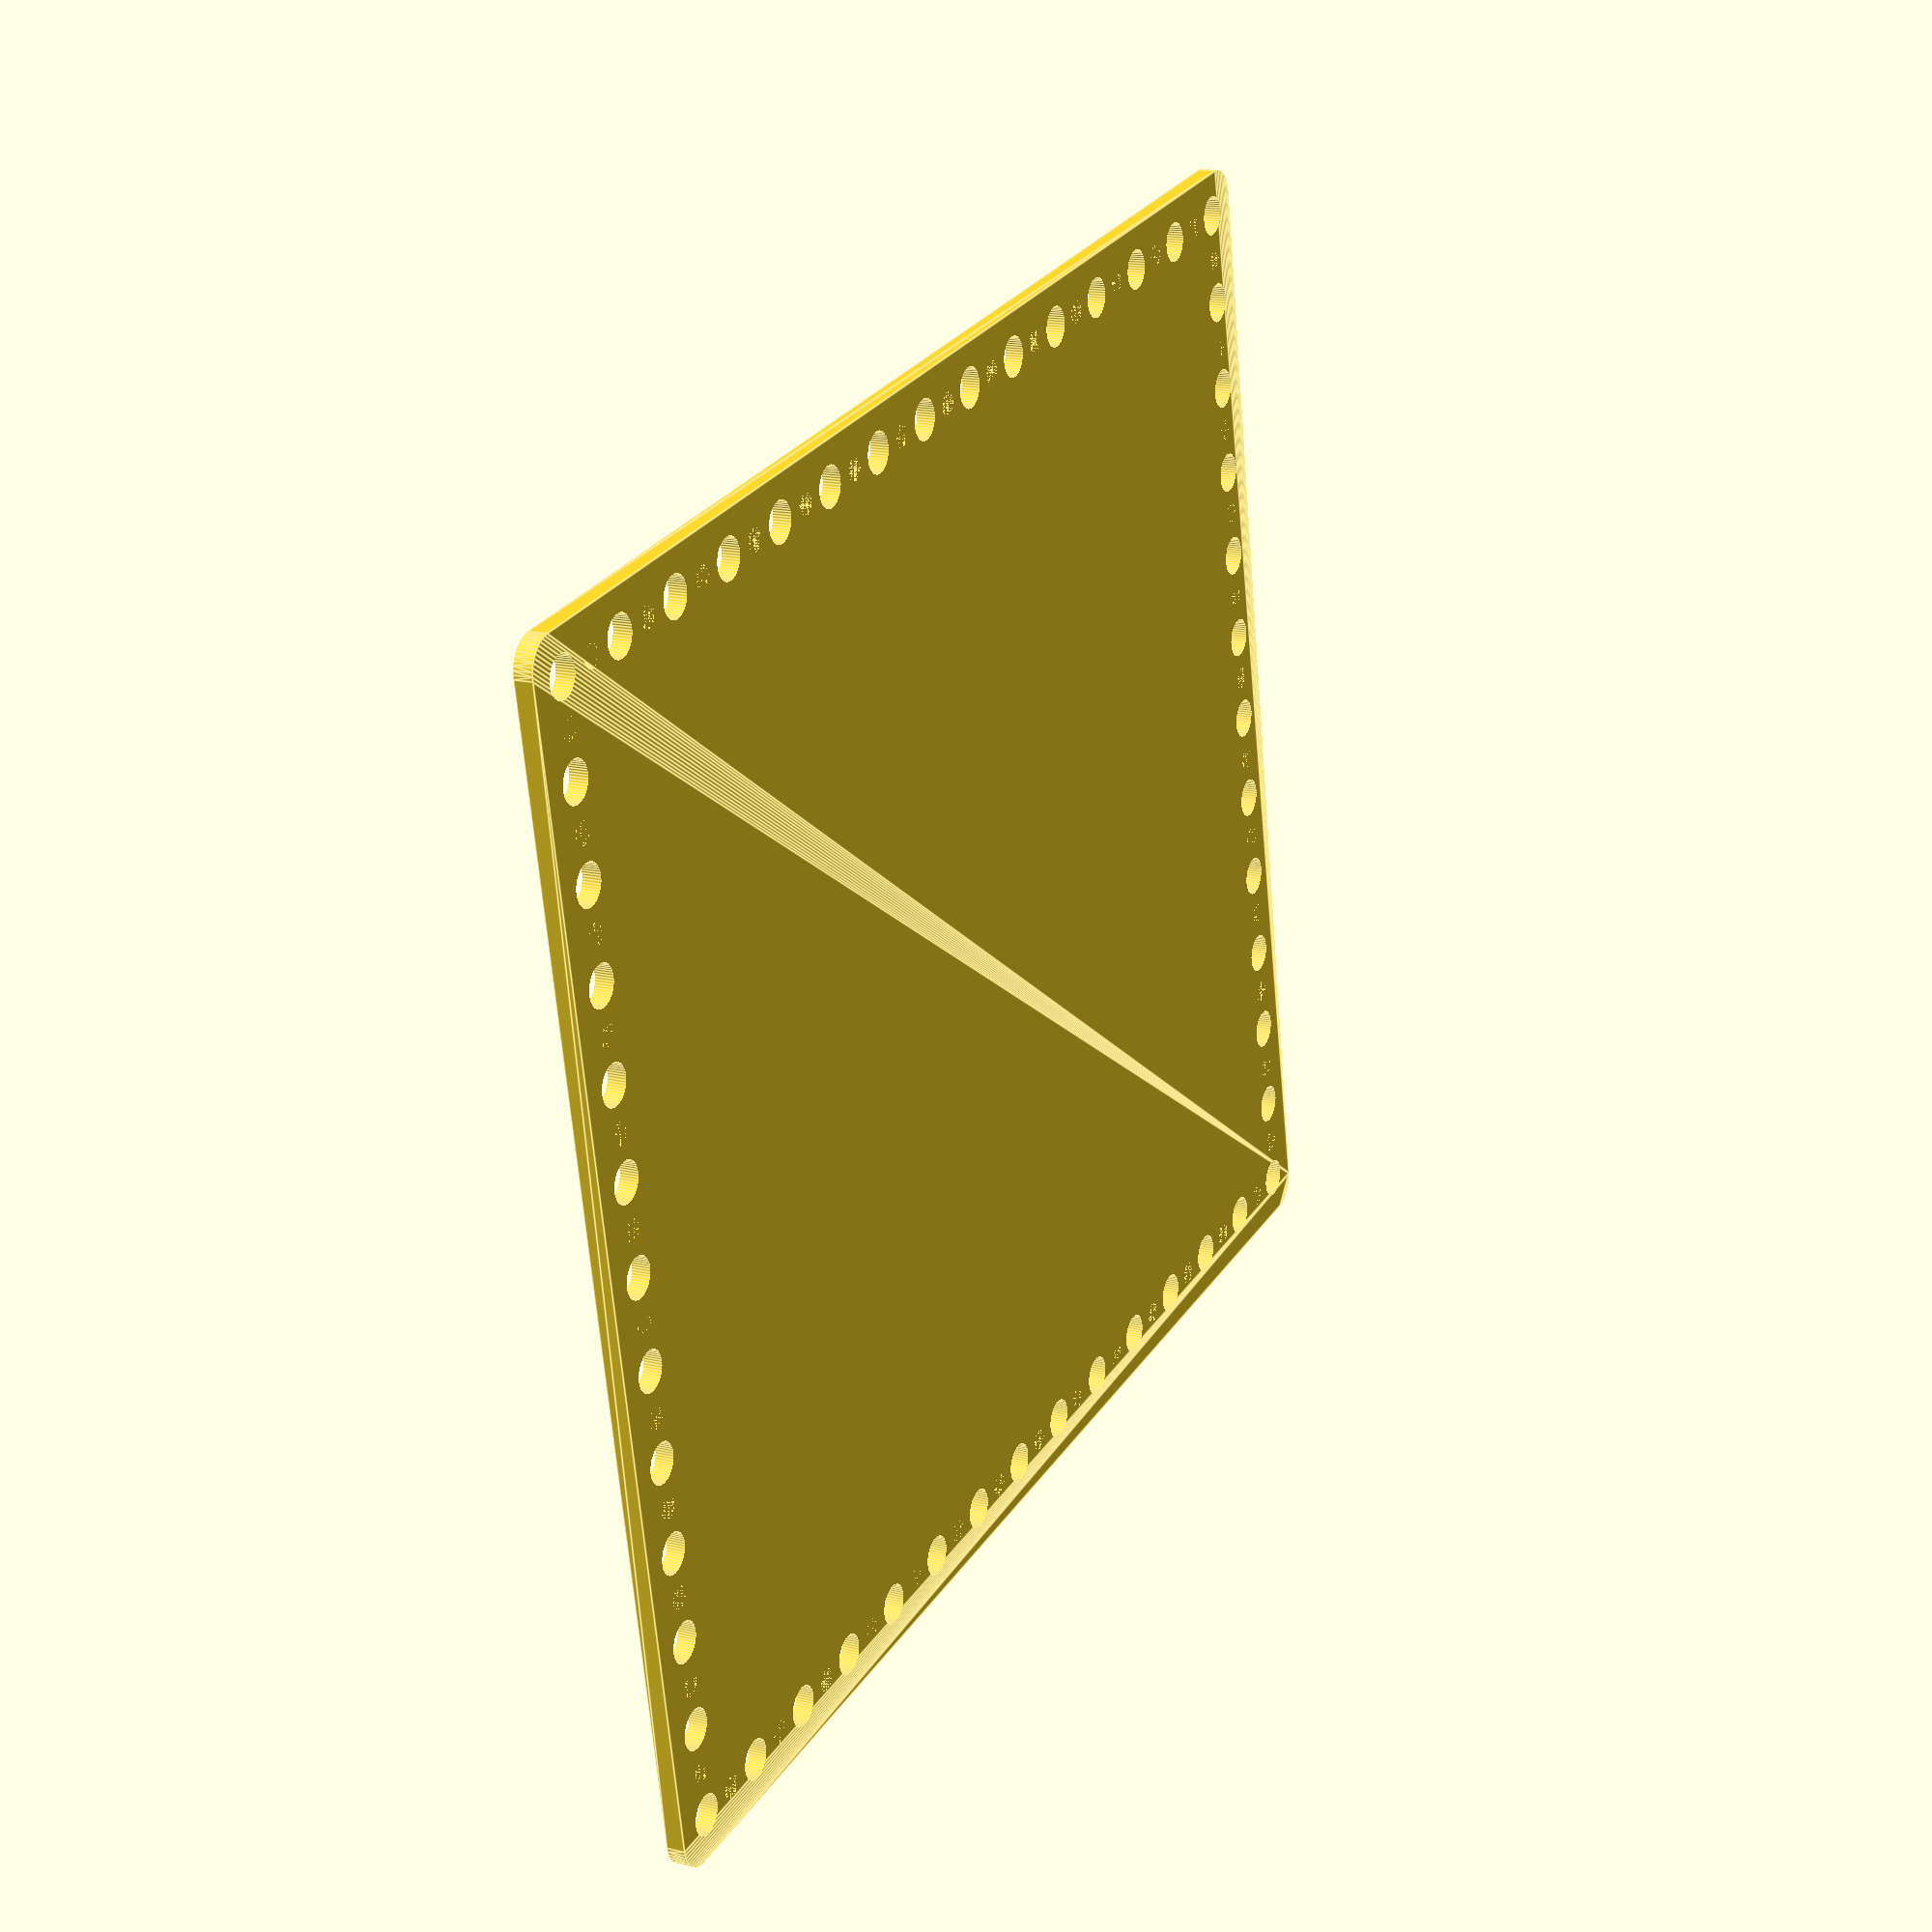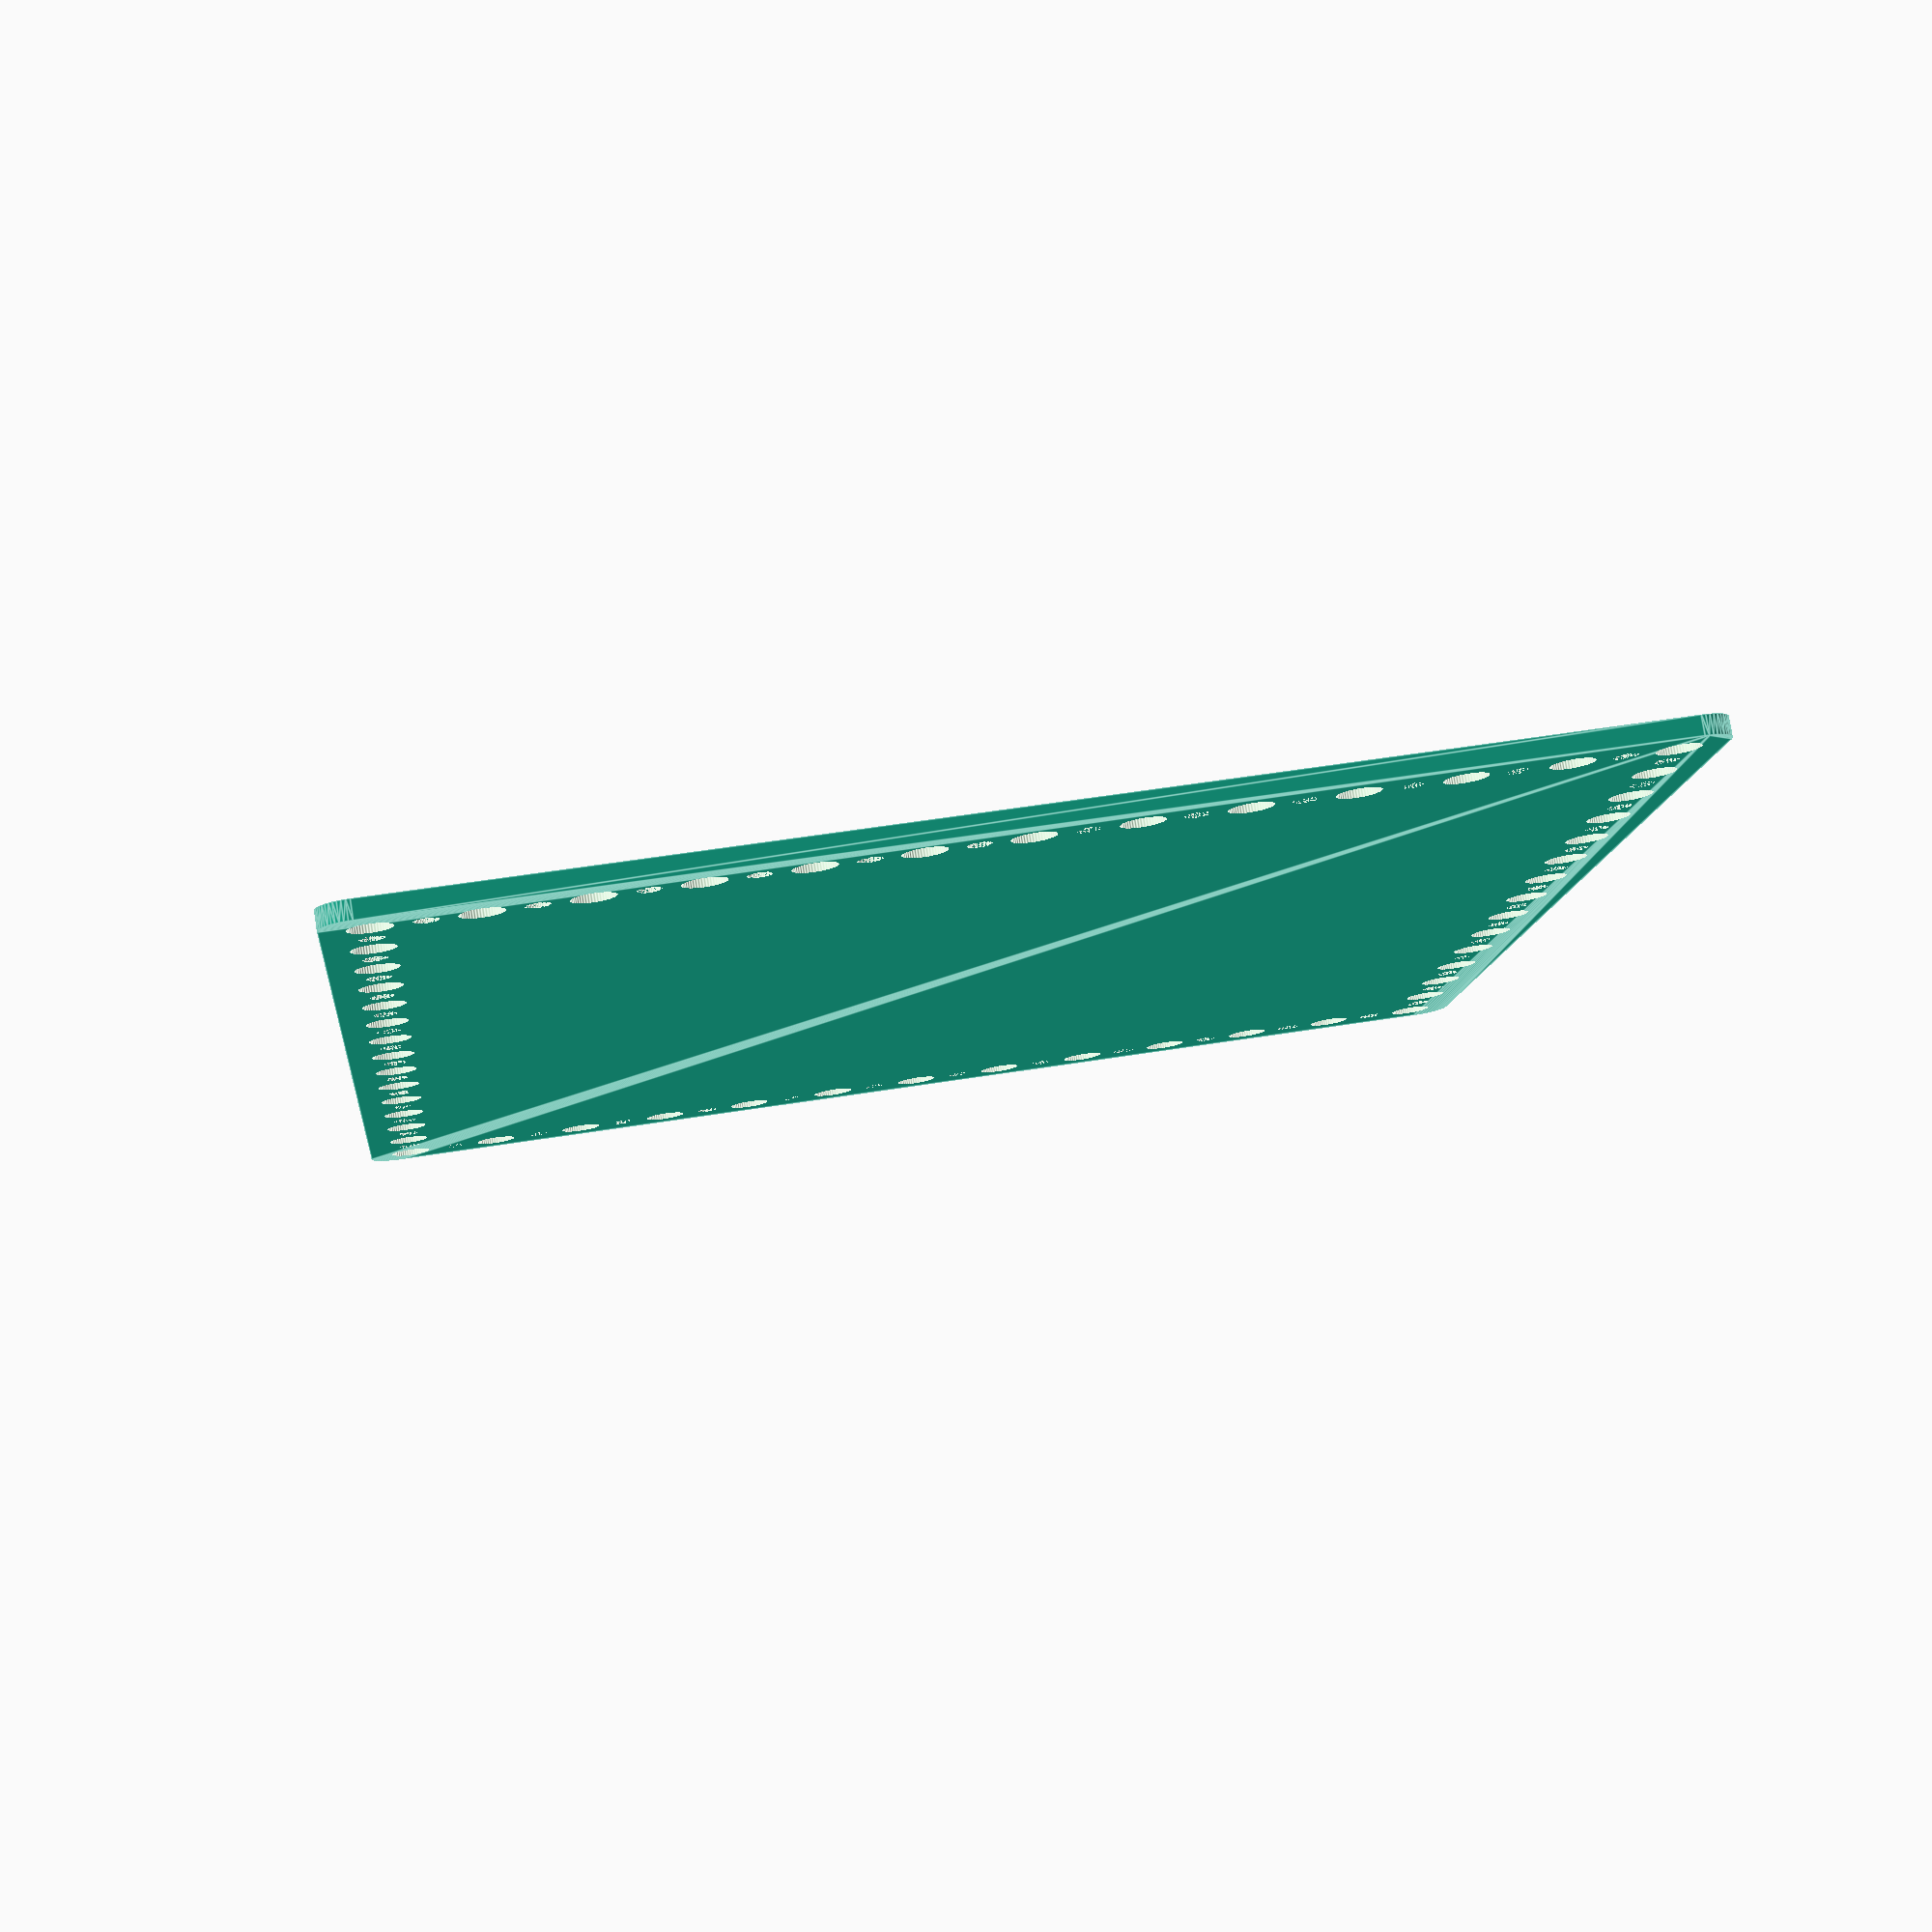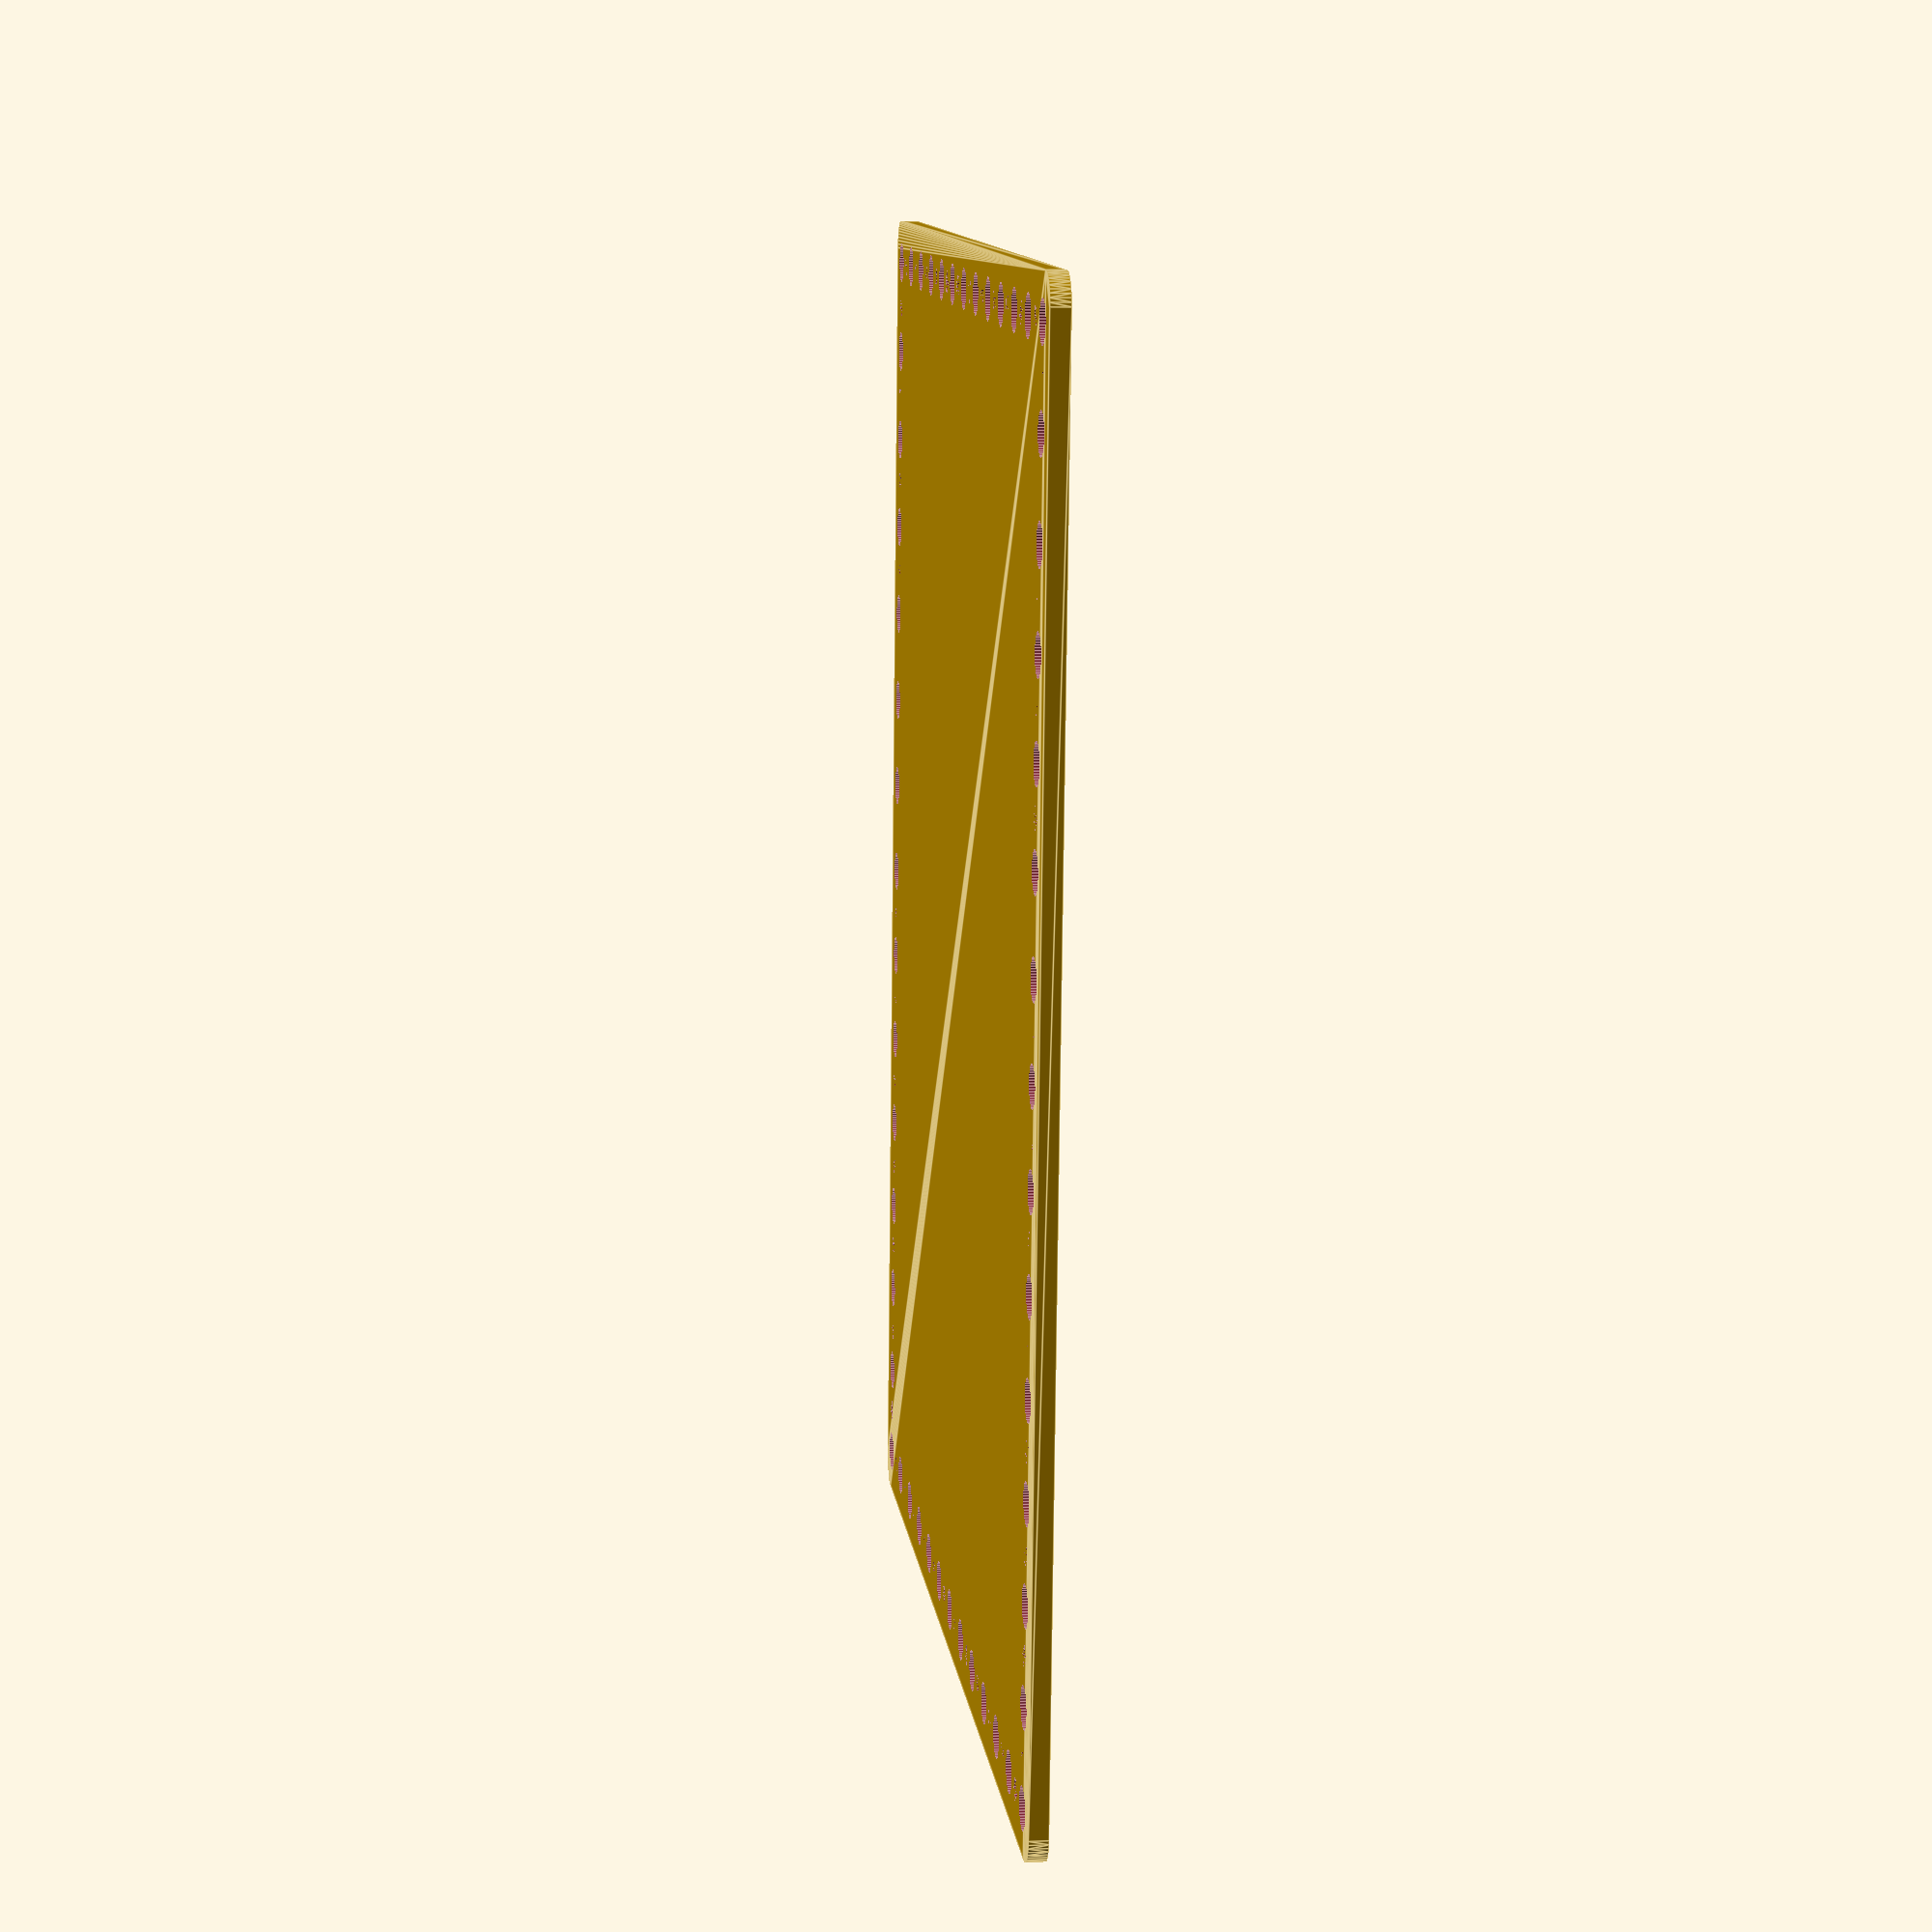
<openscad>
$fn = 50;


difference() {
	union() {
		hull() {
			translate(v = [-107.0000000000, 92.0000000000, 0]) {
				cylinder(h = 3, r = 5);
			}
			translate(v = [107.0000000000, 92.0000000000, 0]) {
				cylinder(h = 3, r = 5);
			}
			translate(v = [-107.0000000000, -92.0000000000, 0]) {
				cylinder(h = 3, r = 5);
			}
			translate(v = [107.0000000000, -92.0000000000, 0]) {
				cylinder(h = 3, r = 5);
			}
		}
	}
	union() {
		translate(v = [-105.0000000000, -90.0000000000, -100.0000000000]) {
			cylinder(h = 200, r = 3.2500000000);
		}
		translate(v = [-105.0000000000, -75.0000000000, -100.0000000000]) {
			cylinder(h = 200, r = 3.2500000000);
		}
		translate(v = [-105.0000000000, -60.0000000000, -100.0000000000]) {
			cylinder(h = 200, r = 3.2500000000);
		}
		translate(v = [-105.0000000000, -45.0000000000, -100.0000000000]) {
			cylinder(h = 200, r = 3.2500000000);
		}
		translate(v = [-105.0000000000, -30.0000000000, -100.0000000000]) {
			cylinder(h = 200, r = 3.2500000000);
		}
		translate(v = [-105.0000000000, -15.0000000000, -100.0000000000]) {
			cylinder(h = 200, r = 3.2500000000);
		}
		translate(v = [-105.0000000000, 0.0000000000, -100.0000000000]) {
			cylinder(h = 200, r = 3.2500000000);
		}
		translate(v = [-105.0000000000, 15.0000000000, -100.0000000000]) {
			cylinder(h = 200, r = 3.2500000000);
		}
		translate(v = [-105.0000000000, 30.0000000000, -100.0000000000]) {
			cylinder(h = 200, r = 3.2500000000);
		}
		translate(v = [-105.0000000000, 45.0000000000, -100.0000000000]) {
			cylinder(h = 200, r = 3.2500000000);
		}
		translate(v = [-105.0000000000, 60.0000000000, -100.0000000000]) {
			cylinder(h = 200, r = 3.2500000000);
		}
		translate(v = [-105.0000000000, 75.0000000000, -100.0000000000]) {
			cylinder(h = 200, r = 3.2500000000);
		}
		translate(v = [-105.0000000000, 90.0000000000, -100.0000000000]) {
			cylinder(h = 200, r = 3.2500000000);
		}
		translate(v = [-90.0000000000, -90.0000000000, -100.0000000000]) {
			cylinder(h = 200, r = 3.2500000000);
		}
		translate(v = [-90.0000000000, 90.0000000000, -100.0000000000]) {
			cylinder(h = 200, r = 3.2500000000);
		}
		translate(v = [-75.0000000000, -90.0000000000, -100.0000000000]) {
			cylinder(h = 200, r = 3.2500000000);
		}
		translate(v = [-75.0000000000, 90.0000000000, -100.0000000000]) {
			cylinder(h = 200, r = 3.2500000000);
		}
		translate(v = [-60.0000000000, -90.0000000000, -100.0000000000]) {
			cylinder(h = 200, r = 3.2500000000);
		}
		translate(v = [-60.0000000000, 90.0000000000, -100.0000000000]) {
			cylinder(h = 200, r = 3.2500000000);
		}
		translate(v = [-45.0000000000, -90.0000000000, -100.0000000000]) {
			cylinder(h = 200, r = 3.2500000000);
		}
		translate(v = [-45.0000000000, 90.0000000000, -100.0000000000]) {
			cylinder(h = 200, r = 3.2500000000);
		}
		translate(v = [-30.0000000000, -90.0000000000, -100.0000000000]) {
			cylinder(h = 200, r = 3.2500000000);
		}
		translate(v = [-30.0000000000, 90.0000000000, -100.0000000000]) {
			cylinder(h = 200, r = 3.2500000000);
		}
		translate(v = [-15.0000000000, -90.0000000000, -100.0000000000]) {
			cylinder(h = 200, r = 3.2500000000);
		}
		translate(v = [-15.0000000000, 90.0000000000, -100.0000000000]) {
			cylinder(h = 200, r = 3.2500000000);
		}
		translate(v = [0.0000000000, -90.0000000000, -100.0000000000]) {
			cylinder(h = 200, r = 3.2500000000);
		}
		translate(v = [0.0000000000, 90.0000000000, -100.0000000000]) {
			cylinder(h = 200, r = 3.2500000000);
		}
		translate(v = [15.0000000000, -90.0000000000, -100.0000000000]) {
			cylinder(h = 200, r = 3.2500000000);
		}
		translate(v = [15.0000000000, 90.0000000000, -100.0000000000]) {
			cylinder(h = 200, r = 3.2500000000);
		}
		translate(v = [30.0000000000, -90.0000000000, -100.0000000000]) {
			cylinder(h = 200, r = 3.2500000000);
		}
		translate(v = [30.0000000000, 90.0000000000, -100.0000000000]) {
			cylinder(h = 200, r = 3.2500000000);
		}
		translate(v = [45.0000000000, -90.0000000000, -100.0000000000]) {
			cylinder(h = 200, r = 3.2500000000);
		}
		translate(v = [45.0000000000, 90.0000000000, -100.0000000000]) {
			cylinder(h = 200, r = 3.2500000000);
		}
		translate(v = [60.0000000000, -90.0000000000, -100.0000000000]) {
			cylinder(h = 200, r = 3.2500000000);
		}
		translate(v = [60.0000000000, 90.0000000000, -100.0000000000]) {
			cylinder(h = 200, r = 3.2500000000);
		}
		translate(v = [75.0000000000, -90.0000000000, -100.0000000000]) {
			cylinder(h = 200, r = 3.2500000000);
		}
		translate(v = [75.0000000000, 90.0000000000, -100.0000000000]) {
			cylinder(h = 200, r = 3.2500000000);
		}
		translate(v = [90.0000000000, -90.0000000000, -100.0000000000]) {
			cylinder(h = 200, r = 3.2500000000);
		}
		translate(v = [90.0000000000, 90.0000000000, -100.0000000000]) {
			cylinder(h = 200, r = 3.2500000000);
		}
		translate(v = [105.0000000000, -90.0000000000, -100.0000000000]) {
			cylinder(h = 200, r = 3.2500000000);
		}
		translate(v = [105.0000000000, -75.0000000000, -100.0000000000]) {
			cylinder(h = 200, r = 3.2500000000);
		}
		translate(v = [105.0000000000, -60.0000000000, -100.0000000000]) {
			cylinder(h = 200, r = 3.2500000000);
		}
		translate(v = [105.0000000000, -45.0000000000, -100.0000000000]) {
			cylinder(h = 200, r = 3.2500000000);
		}
		translate(v = [105.0000000000, -30.0000000000, -100.0000000000]) {
			cylinder(h = 200, r = 3.2500000000);
		}
		translate(v = [105.0000000000, -15.0000000000, -100.0000000000]) {
			cylinder(h = 200, r = 3.2500000000);
		}
		translate(v = [105.0000000000, 0.0000000000, -100.0000000000]) {
			cylinder(h = 200, r = 3.2500000000);
		}
		translate(v = [105.0000000000, 15.0000000000, -100.0000000000]) {
			cylinder(h = 200, r = 3.2500000000);
		}
		translate(v = [105.0000000000, 30.0000000000, -100.0000000000]) {
			cylinder(h = 200, r = 3.2500000000);
		}
		translate(v = [105.0000000000, 45.0000000000, -100.0000000000]) {
			cylinder(h = 200, r = 3.2500000000);
		}
		translate(v = [105.0000000000, 60.0000000000, -100.0000000000]) {
			cylinder(h = 200, r = 3.2500000000);
		}
		translate(v = [105.0000000000, 75.0000000000, -100.0000000000]) {
			cylinder(h = 200, r = 3.2500000000);
		}
		translate(v = [105.0000000000, 90.0000000000, -100.0000000000]) {
			cylinder(h = 200, r = 3.2500000000);
		}
		translate(v = [-105.0000000000, -90.0000000000, 0]) {
			cylinder(h = 3, r = 1.8000000000);
		}
		translate(v = [-105.0000000000, -82.5000000000, 0]) {
			cylinder(h = 3, r = 1.8000000000);
		}
		translate(v = [-105.0000000000, -75.0000000000, 0]) {
			cylinder(h = 3, r = 1.8000000000);
		}
		translate(v = [-105.0000000000, -67.5000000000, 0]) {
			cylinder(h = 3, r = 1.8000000000);
		}
		translate(v = [-105.0000000000, -60.0000000000, 0]) {
			cylinder(h = 3, r = 1.8000000000);
		}
		translate(v = [-105.0000000000, -52.5000000000, 0]) {
			cylinder(h = 3, r = 1.8000000000);
		}
		translate(v = [-105.0000000000, -45.0000000000, 0]) {
			cylinder(h = 3, r = 1.8000000000);
		}
		translate(v = [-105.0000000000, -37.5000000000, 0]) {
			cylinder(h = 3, r = 1.8000000000);
		}
		translate(v = [-105.0000000000, -30.0000000000, 0]) {
			cylinder(h = 3, r = 1.8000000000);
		}
		translate(v = [-105.0000000000, -22.5000000000, 0]) {
			cylinder(h = 3, r = 1.8000000000);
		}
		translate(v = [-105.0000000000, -15.0000000000, 0]) {
			cylinder(h = 3, r = 1.8000000000);
		}
		translate(v = [-105.0000000000, -7.5000000000, 0]) {
			cylinder(h = 3, r = 1.8000000000);
		}
		translate(v = [-105.0000000000, 0.0000000000, 0]) {
			cylinder(h = 3, r = 1.8000000000);
		}
		translate(v = [-105.0000000000, 7.5000000000, 0]) {
			cylinder(h = 3, r = 1.8000000000);
		}
		translate(v = [-105.0000000000, 15.0000000000, 0]) {
			cylinder(h = 3, r = 1.8000000000);
		}
		translate(v = [-105.0000000000, 22.5000000000, 0]) {
			cylinder(h = 3, r = 1.8000000000);
		}
		translate(v = [-105.0000000000, 30.0000000000, 0]) {
			cylinder(h = 3, r = 1.8000000000);
		}
		translate(v = [-105.0000000000, 37.5000000000, 0]) {
			cylinder(h = 3, r = 1.8000000000);
		}
		translate(v = [-105.0000000000, 45.0000000000, 0]) {
			cylinder(h = 3, r = 1.8000000000);
		}
		translate(v = [-105.0000000000, 52.5000000000, 0]) {
			cylinder(h = 3, r = 1.8000000000);
		}
		translate(v = [-105.0000000000, 60.0000000000, 0]) {
			cylinder(h = 3, r = 1.8000000000);
		}
		translate(v = [-105.0000000000, 67.5000000000, 0]) {
			cylinder(h = 3, r = 1.8000000000);
		}
		translate(v = [-105.0000000000, 75.0000000000, 0]) {
			cylinder(h = 3, r = 1.8000000000);
		}
		translate(v = [-105.0000000000, 82.5000000000, 0]) {
			cylinder(h = 3, r = 1.8000000000);
		}
		translate(v = [-105.0000000000, 90.0000000000, 0]) {
			cylinder(h = 3, r = 1.8000000000);
		}
		translate(v = [-97.5000000000, -90.0000000000, 0]) {
			cylinder(h = 3, r = 1.8000000000);
		}
		translate(v = [-97.5000000000, 90.0000000000, 0]) {
			cylinder(h = 3, r = 1.8000000000);
		}
		translate(v = [-90.0000000000, -90.0000000000, 0]) {
			cylinder(h = 3, r = 1.8000000000);
		}
		translate(v = [-90.0000000000, 90.0000000000, 0]) {
			cylinder(h = 3, r = 1.8000000000);
		}
		translate(v = [-82.5000000000, -90.0000000000, 0]) {
			cylinder(h = 3, r = 1.8000000000);
		}
		translate(v = [-82.5000000000, 90.0000000000, 0]) {
			cylinder(h = 3, r = 1.8000000000);
		}
		translate(v = [-75.0000000000, -90.0000000000, 0]) {
			cylinder(h = 3, r = 1.8000000000);
		}
		translate(v = [-75.0000000000, 90.0000000000, 0]) {
			cylinder(h = 3, r = 1.8000000000);
		}
		translate(v = [-67.5000000000, -90.0000000000, 0]) {
			cylinder(h = 3, r = 1.8000000000);
		}
		translate(v = [-67.5000000000, 90.0000000000, 0]) {
			cylinder(h = 3, r = 1.8000000000);
		}
		translate(v = [-60.0000000000, -90.0000000000, 0]) {
			cylinder(h = 3, r = 1.8000000000);
		}
		translate(v = [-60.0000000000, 90.0000000000, 0]) {
			cylinder(h = 3, r = 1.8000000000);
		}
		translate(v = [-52.5000000000, -90.0000000000, 0]) {
			cylinder(h = 3, r = 1.8000000000);
		}
		translate(v = [-52.5000000000, 90.0000000000, 0]) {
			cylinder(h = 3, r = 1.8000000000);
		}
		translate(v = [-45.0000000000, -90.0000000000, 0]) {
			cylinder(h = 3, r = 1.8000000000);
		}
		translate(v = [-45.0000000000, 90.0000000000, 0]) {
			cylinder(h = 3, r = 1.8000000000);
		}
		translate(v = [-37.5000000000, -90.0000000000, 0]) {
			cylinder(h = 3, r = 1.8000000000);
		}
		translate(v = [-37.5000000000, 90.0000000000, 0]) {
			cylinder(h = 3, r = 1.8000000000);
		}
		translate(v = [-30.0000000000, -90.0000000000, 0]) {
			cylinder(h = 3, r = 1.8000000000);
		}
		translate(v = [-30.0000000000, 90.0000000000, 0]) {
			cylinder(h = 3, r = 1.8000000000);
		}
		translate(v = [-22.5000000000, -90.0000000000, 0]) {
			cylinder(h = 3, r = 1.8000000000);
		}
		translate(v = [-22.5000000000, 90.0000000000, 0]) {
			cylinder(h = 3, r = 1.8000000000);
		}
		translate(v = [-15.0000000000, -90.0000000000, 0]) {
			cylinder(h = 3, r = 1.8000000000);
		}
		translate(v = [-15.0000000000, 90.0000000000, 0]) {
			cylinder(h = 3, r = 1.8000000000);
		}
		translate(v = [-7.5000000000, -90.0000000000, 0]) {
			cylinder(h = 3, r = 1.8000000000);
		}
		translate(v = [-7.5000000000, 90.0000000000, 0]) {
			cylinder(h = 3, r = 1.8000000000);
		}
		translate(v = [0.0000000000, -90.0000000000, 0]) {
			cylinder(h = 3, r = 1.8000000000);
		}
		translate(v = [0.0000000000, 90.0000000000, 0]) {
			cylinder(h = 3, r = 1.8000000000);
		}
		translate(v = [7.5000000000, -90.0000000000, 0]) {
			cylinder(h = 3, r = 1.8000000000);
		}
		translate(v = [7.5000000000, 90.0000000000, 0]) {
			cylinder(h = 3, r = 1.8000000000);
		}
		translate(v = [15.0000000000, -90.0000000000, 0]) {
			cylinder(h = 3, r = 1.8000000000);
		}
		translate(v = [15.0000000000, 90.0000000000, 0]) {
			cylinder(h = 3, r = 1.8000000000);
		}
		translate(v = [22.5000000000, -90.0000000000, 0]) {
			cylinder(h = 3, r = 1.8000000000);
		}
		translate(v = [22.5000000000, 90.0000000000, 0]) {
			cylinder(h = 3, r = 1.8000000000);
		}
		translate(v = [30.0000000000, -90.0000000000, 0]) {
			cylinder(h = 3, r = 1.8000000000);
		}
		translate(v = [30.0000000000, 90.0000000000, 0]) {
			cylinder(h = 3, r = 1.8000000000);
		}
		translate(v = [37.5000000000, -90.0000000000, 0]) {
			cylinder(h = 3, r = 1.8000000000);
		}
		translate(v = [37.5000000000, 90.0000000000, 0]) {
			cylinder(h = 3, r = 1.8000000000);
		}
		translate(v = [45.0000000000, -90.0000000000, 0]) {
			cylinder(h = 3, r = 1.8000000000);
		}
		translate(v = [45.0000000000, 90.0000000000, 0]) {
			cylinder(h = 3, r = 1.8000000000);
		}
		translate(v = [52.5000000000, -90.0000000000, 0]) {
			cylinder(h = 3, r = 1.8000000000);
		}
		translate(v = [52.5000000000, 90.0000000000, 0]) {
			cylinder(h = 3, r = 1.8000000000);
		}
		translate(v = [60.0000000000, -90.0000000000, 0]) {
			cylinder(h = 3, r = 1.8000000000);
		}
		translate(v = [60.0000000000, 90.0000000000, 0]) {
			cylinder(h = 3, r = 1.8000000000);
		}
		translate(v = [67.5000000000, -90.0000000000, 0]) {
			cylinder(h = 3, r = 1.8000000000);
		}
		translate(v = [67.5000000000, 90.0000000000, 0]) {
			cylinder(h = 3, r = 1.8000000000);
		}
		translate(v = [75.0000000000, -90.0000000000, 0]) {
			cylinder(h = 3, r = 1.8000000000);
		}
		translate(v = [75.0000000000, 90.0000000000, 0]) {
			cylinder(h = 3, r = 1.8000000000);
		}
		translate(v = [82.5000000000, -90.0000000000, 0]) {
			cylinder(h = 3, r = 1.8000000000);
		}
		translate(v = [82.5000000000, 90.0000000000, 0]) {
			cylinder(h = 3, r = 1.8000000000);
		}
		translate(v = [90.0000000000, -90.0000000000, 0]) {
			cylinder(h = 3, r = 1.8000000000);
		}
		translate(v = [90.0000000000, 90.0000000000, 0]) {
			cylinder(h = 3, r = 1.8000000000);
		}
		translate(v = [97.5000000000, -90.0000000000, 0]) {
			cylinder(h = 3, r = 1.8000000000);
		}
		translate(v = [97.5000000000, 90.0000000000, 0]) {
			cylinder(h = 3, r = 1.8000000000);
		}
		translate(v = [105.0000000000, -90.0000000000, 0]) {
			cylinder(h = 3, r = 1.8000000000);
		}
		translate(v = [105.0000000000, -82.5000000000, 0]) {
			cylinder(h = 3, r = 1.8000000000);
		}
		translate(v = [105.0000000000, -75.0000000000, 0]) {
			cylinder(h = 3, r = 1.8000000000);
		}
		translate(v = [105.0000000000, -67.5000000000, 0]) {
			cylinder(h = 3, r = 1.8000000000);
		}
		translate(v = [105.0000000000, -60.0000000000, 0]) {
			cylinder(h = 3, r = 1.8000000000);
		}
		translate(v = [105.0000000000, -52.5000000000, 0]) {
			cylinder(h = 3, r = 1.8000000000);
		}
		translate(v = [105.0000000000, -45.0000000000, 0]) {
			cylinder(h = 3, r = 1.8000000000);
		}
		translate(v = [105.0000000000, -37.5000000000, 0]) {
			cylinder(h = 3, r = 1.8000000000);
		}
		translate(v = [105.0000000000, -30.0000000000, 0]) {
			cylinder(h = 3, r = 1.8000000000);
		}
		translate(v = [105.0000000000, -22.5000000000, 0]) {
			cylinder(h = 3, r = 1.8000000000);
		}
		translate(v = [105.0000000000, -15.0000000000, 0]) {
			cylinder(h = 3, r = 1.8000000000);
		}
		translate(v = [105.0000000000, -7.5000000000, 0]) {
			cylinder(h = 3, r = 1.8000000000);
		}
		translate(v = [105.0000000000, 0.0000000000, 0]) {
			cylinder(h = 3, r = 1.8000000000);
		}
		translate(v = [105.0000000000, 7.5000000000, 0]) {
			cylinder(h = 3, r = 1.8000000000);
		}
		translate(v = [105.0000000000, 15.0000000000, 0]) {
			cylinder(h = 3, r = 1.8000000000);
		}
		translate(v = [105.0000000000, 22.5000000000, 0]) {
			cylinder(h = 3, r = 1.8000000000);
		}
		translate(v = [105.0000000000, 30.0000000000, 0]) {
			cylinder(h = 3, r = 1.8000000000);
		}
		translate(v = [105.0000000000, 37.5000000000, 0]) {
			cylinder(h = 3, r = 1.8000000000);
		}
		translate(v = [105.0000000000, 45.0000000000, 0]) {
			cylinder(h = 3, r = 1.8000000000);
		}
		translate(v = [105.0000000000, 52.5000000000, 0]) {
			cylinder(h = 3, r = 1.8000000000);
		}
		translate(v = [105.0000000000, 60.0000000000, 0]) {
			cylinder(h = 3, r = 1.8000000000);
		}
		translate(v = [105.0000000000, 67.5000000000, 0]) {
			cylinder(h = 3, r = 1.8000000000);
		}
		translate(v = [105.0000000000, 75.0000000000, 0]) {
			cylinder(h = 3, r = 1.8000000000);
		}
		translate(v = [105.0000000000, 82.5000000000, 0]) {
			cylinder(h = 3, r = 1.8000000000);
		}
		translate(v = [105.0000000000, 90.0000000000, 0]) {
			cylinder(h = 3, r = 1.8000000000);
		}
		translate(v = [-105.0000000000, -90.0000000000, 0]) {
			cylinder(h = 3, r = 1.8000000000);
		}
		translate(v = [-105.0000000000, -82.5000000000, 0]) {
			cylinder(h = 3, r = 1.8000000000);
		}
		translate(v = [-105.0000000000, -75.0000000000, 0]) {
			cylinder(h = 3, r = 1.8000000000);
		}
		translate(v = [-105.0000000000, -67.5000000000, 0]) {
			cylinder(h = 3, r = 1.8000000000);
		}
		translate(v = [-105.0000000000, -60.0000000000, 0]) {
			cylinder(h = 3, r = 1.8000000000);
		}
		translate(v = [-105.0000000000, -52.5000000000, 0]) {
			cylinder(h = 3, r = 1.8000000000);
		}
		translate(v = [-105.0000000000, -45.0000000000, 0]) {
			cylinder(h = 3, r = 1.8000000000);
		}
		translate(v = [-105.0000000000, -37.5000000000, 0]) {
			cylinder(h = 3, r = 1.8000000000);
		}
		translate(v = [-105.0000000000, -30.0000000000, 0]) {
			cylinder(h = 3, r = 1.8000000000);
		}
		translate(v = [-105.0000000000, -22.5000000000, 0]) {
			cylinder(h = 3, r = 1.8000000000);
		}
		translate(v = [-105.0000000000, -15.0000000000, 0]) {
			cylinder(h = 3, r = 1.8000000000);
		}
		translate(v = [-105.0000000000, -7.5000000000, 0]) {
			cylinder(h = 3, r = 1.8000000000);
		}
		translate(v = [-105.0000000000, 0.0000000000, 0]) {
			cylinder(h = 3, r = 1.8000000000);
		}
		translate(v = [-105.0000000000, 7.5000000000, 0]) {
			cylinder(h = 3, r = 1.8000000000);
		}
		translate(v = [-105.0000000000, 15.0000000000, 0]) {
			cylinder(h = 3, r = 1.8000000000);
		}
		translate(v = [-105.0000000000, 22.5000000000, 0]) {
			cylinder(h = 3, r = 1.8000000000);
		}
		translate(v = [-105.0000000000, 30.0000000000, 0]) {
			cylinder(h = 3, r = 1.8000000000);
		}
		translate(v = [-105.0000000000, 37.5000000000, 0]) {
			cylinder(h = 3, r = 1.8000000000);
		}
		translate(v = [-105.0000000000, 45.0000000000, 0]) {
			cylinder(h = 3, r = 1.8000000000);
		}
		translate(v = [-105.0000000000, 52.5000000000, 0]) {
			cylinder(h = 3, r = 1.8000000000);
		}
		translate(v = [-105.0000000000, 60.0000000000, 0]) {
			cylinder(h = 3, r = 1.8000000000);
		}
		translate(v = [-105.0000000000, 67.5000000000, 0]) {
			cylinder(h = 3, r = 1.8000000000);
		}
		translate(v = [-105.0000000000, 75.0000000000, 0]) {
			cylinder(h = 3, r = 1.8000000000);
		}
		translate(v = [-105.0000000000, 82.5000000000, 0]) {
			cylinder(h = 3, r = 1.8000000000);
		}
		translate(v = [-105.0000000000, 90.0000000000, 0]) {
			cylinder(h = 3, r = 1.8000000000);
		}
		translate(v = [-97.5000000000, -90.0000000000, 0]) {
			cylinder(h = 3, r = 1.8000000000);
		}
		translate(v = [-97.5000000000, 90.0000000000, 0]) {
			cylinder(h = 3, r = 1.8000000000);
		}
		translate(v = [-90.0000000000, -90.0000000000, 0]) {
			cylinder(h = 3, r = 1.8000000000);
		}
		translate(v = [-90.0000000000, 90.0000000000, 0]) {
			cylinder(h = 3, r = 1.8000000000);
		}
		translate(v = [-82.5000000000, -90.0000000000, 0]) {
			cylinder(h = 3, r = 1.8000000000);
		}
		translate(v = [-82.5000000000, 90.0000000000, 0]) {
			cylinder(h = 3, r = 1.8000000000);
		}
		translate(v = [-75.0000000000, -90.0000000000, 0]) {
			cylinder(h = 3, r = 1.8000000000);
		}
		translate(v = [-75.0000000000, 90.0000000000, 0]) {
			cylinder(h = 3, r = 1.8000000000);
		}
		translate(v = [-67.5000000000, -90.0000000000, 0]) {
			cylinder(h = 3, r = 1.8000000000);
		}
		translate(v = [-67.5000000000, 90.0000000000, 0]) {
			cylinder(h = 3, r = 1.8000000000);
		}
		translate(v = [-60.0000000000, -90.0000000000, 0]) {
			cylinder(h = 3, r = 1.8000000000);
		}
		translate(v = [-60.0000000000, 90.0000000000, 0]) {
			cylinder(h = 3, r = 1.8000000000);
		}
		translate(v = [-52.5000000000, -90.0000000000, 0]) {
			cylinder(h = 3, r = 1.8000000000);
		}
		translate(v = [-52.5000000000, 90.0000000000, 0]) {
			cylinder(h = 3, r = 1.8000000000);
		}
		translate(v = [-45.0000000000, -90.0000000000, 0]) {
			cylinder(h = 3, r = 1.8000000000);
		}
		translate(v = [-45.0000000000, 90.0000000000, 0]) {
			cylinder(h = 3, r = 1.8000000000);
		}
		translate(v = [-37.5000000000, -90.0000000000, 0]) {
			cylinder(h = 3, r = 1.8000000000);
		}
		translate(v = [-37.5000000000, 90.0000000000, 0]) {
			cylinder(h = 3, r = 1.8000000000);
		}
		translate(v = [-30.0000000000, -90.0000000000, 0]) {
			cylinder(h = 3, r = 1.8000000000);
		}
		translate(v = [-30.0000000000, 90.0000000000, 0]) {
			cylinder(h = 3, r = 1.8000000000);
		}
		translate(v = [-22.5000000000, -90.0000000000, 0]) {
			cylinder(h = 3, r = 1.8000000000);
		}
		translate(v = [-22.5000000000, 90.0000000000, 0]) {
			cylinder(h = 3, r = 1.8000000000);
		}
		translate(v = [-15.0000000000, -90.0000000000, 0]) {
			cylinder(h = 3, r = 1.8000000000);
		}
		translate(v = [-15.0000000000, 90.0000000000, 0]) {
			cylinder(h = 3, r = 1.8000000000);
		}
		translate(v = [-7.5000000000, -90.0000000000, 0]) {
			cylinder(h = 3, r = 1.8000000000);
		}
		translate(v = [-7.5000000000, 90.0000000000, 0]) {
			cylinder(h = 3, r = 1.8000000000);
		}
		translate(v = [0.0000000000, -90.0000000000, 0]) {
			cylinder(h = 3, r = 1.8000000000);
		}
		translate(v = [0.0000000000, 90.0000000000, 0]) {
			cylinder(h = 3, r = 1.8000000000);
		}
		translate(v = [7.5000000000, -90.0000000000, 0]) {
			cylinder(h = 3, r = 1.8000000000);
		}
		translate(v = [7.5000000000, 90.0000000000, 0]) {
			cylinder(h = 3, r = 1.8000000000);
		}
		translate(v = [15.0000000000, -90.0000000000, 0]) {
			cylinder(h = 3, r = 1.8000000000);
		}
		translate(v = [15.0000000000, 90.0000000000, 0]) {
			cylinder(h = 3, r = 1.8000000000);
		}
		translate(v = [22.5000000000, -90.0000000000, 0]) {
			cylinder(h = 3, r = 1.8000000000);
		}
		translate(v = [22.5000000000, 90.0000000000, 0]) {
			cylinder(h = 3, r = 1.8000000000);
		}
		translate(v = [30.0000000000, -90.0000000000, 0]) {
			cylinder(h = 3, r = 1.8000000000);
		}
		translate(v = [30.0000000000, 90.0000000000, 0]) {
			cylinder(h = 3, r = 1.8000000000);
		}
		translate(v = [37.5000000000, -90.0000000000, 0]) {
			cylinder(h = 3, r = 1.8000000000);
		}
		translate(v = [37.5000000000, 90.0000000000, 0]) {
			cylinder(h = 3, r = 1.8000000000);
		}
		translate(v = [45.0000000000, -90.0000000000, 0]) {
			cylinder(h = 3, r = 1.8000000000);
		}
		translate(v = [45.0000000000, 90.0000000000, 0]) {
			cylinder(h = 3, r = 1.8000000000);
		}
		translate(v = [52.5000000000, -90.0000000000, 0]) {
			cylinder(h = 3, r = 1.8000000000);
		}
		translate(v = [52.5000000000, 90.0000000000, 0]) {
			cylinder(h = 3, r = 1.8000000000);
		}
		translate(v = [60.0000000000, -90.0000000000, 0]) {
			cylinder(h = 3, r = 1.8000000000);
		}
		translate(v = [60.0000000000, 90.0000000000, 0]) {
			cylinder(h = 3, r = 1.8000000000);
		}
		translate(v = [67.5000000000, -90.0000000000, 0]) {
			cylinder(h = 3, r = 1.8000000000);
		}
		translate(v = [67.5000000000, 90.0000000000, 0]) {
			cylinder(h = 3, r = 1.8000000000);
		}
		translate(v = [75.0000000000, -90.0000000000, 0]) {
			cylinder(h = 3, r = 1.8000000000);
		}
		translate(v = [75.0000000000, 90.0000000000, 0]) {
			cylinder(h = 3, r = 1.8000000000);
		}
		translate(v = [82.5000000000, -90.0000000000, 0]) {
			cylinder(h = 3, r = 1.8000000000);
		}
		translate(v = [82.5000000000, 90.0000000000, 0]) {
			cylinder(h = 3, r = 1.8000000000);
		}
		translate(v = [90.0000000000, -90.0000000000, 0]) {
			cylinder(h = 3, r = 1.8000000000);
		}
		translate(v = [90.0000000000, 90.0000000000, 0]) {
			cylinder(h = 3, r = 1.8000000000);
		}
		translate(v = [97.5000000000, -90.0000000000, 0]) {
			cylinder(h = 3, r = 1.8000000000);
		}
		translate(v = [97.5000000000, 90.0000000000, 0]) {
			cylinder(h = 3, r = 1.8000000000);
		}
		translate(v = [105.0000000000, -90.0000000000, 0]) {
			cylinder(h = 3, r = 1.8000000000);
		}
		translate(v = [105.0000000000, -82.5000000000, 0]) {
			cylinder(h = 3, r = 1.8000000000);
		}
		translate(v = [105.0000000000, -75.0000000000, 0]) {
			cylinder(h = 3, r = 1.8000000000);
		}
		translate(v = [105.0000000000, -67.5000000000, 0]) {
			cylinder(h = 3, r = 1.8000000000);
		}
		translate(v = [105.0000000000, -60.0000000000, 0]) {
			cylinder(h = 3, r = 1.8000000000);
		}
		translate(v = [105.0000000000, -52.5000000000, 0]) {
			cylinder(h = 3, r = 1.8000000000);
		}
		translate(v = [105.0000000000, -45.0000000000, 0]) {
			cylinder(h = 3, r = 1.8000000000);
		}
		translate(v = [105.0000000000, -37.5000000000, 0]) {
			cylinder(h = 3, r = 1.8000000000);
		}
		translate(v = [105.0000000000, -30.0000000000, 0]) {
			cylinder(h = 3, r = 1.8000000000);
		}
		translate(v = [105.0000000000, -22.5000000000, 0]) {
			cylinder(h = 3, r = 1.8000000000);
		}
		translate(v = [105.0000000000, -15.0000000000, 0]) {
			cylinder(h = 3, r = 1.8000000000);
		}
		translate(v = [105.0000000000, -7.5000000000, 0]) {
			cylinder(h = 3, r = 1.8000000000);
		}
		translate(v = [105.0000000000, 0.0000000000, 0]) {
			cylinder(h = 3, r = 1.8000000000);
		}
		translate(v = [105.0000000000, 7.5000000000, 0]) {
			cylinder(h = 3, r = 1.8000000000);
		}
		translate(v = [105.0000000000, 15.0000000000, 0]) {
			cylinder(h = 3, r = 1.8000000000);
		}
		translate(v = [105.0000000000, 22.5000000000, 0]) {
			cylinder(h = 3, r = 1.8000000000);
		}
		translate(v = [105.0000000000, 30.0000000000, 0]) {
			cylinder(h = 3, r = 1.8000000000);
		}
		translate(v = [105.0000000000, 37.5000000000, 0]) {
			cylinder(h = 3, r = 1.8000000000);
		}
		translate(v = [105.0000000000, 45.0000000000, 0]) {
			cylinder(h = 3, r = 1.8000000000);
		}
		translate(v = [105.0000000000, 52.5000000000, 0]) {
			cylinder(h = 3, r = 1.8000000000);
		}
		translate(v = [105.0000000000, 60.0000000000, 0]) {
			cylinder(h = 3, r = 1.8000000000);
		}
		translate(v = [105.0000000000, 67.5000000000, 0]) {
			cylinder(h = 3, r = 1.8000000000);
		}
		translate(v = [105.0000000000, 75.0000000000, 0]) {
			cylinder(h = 3, r = 1.8000000000);
		}
		translate(v = [105.0000000000, 82.5000000000, 0]) {
			cylinder(h = 3, r = 1.8000000000);
		}
		translate(v = [105.0000000000, 90.0000000000, 0]) {
			cylinder(h = 3, r = 1.8000000000);
		}
		translate(v = [-105.0000000000, -90.0000000000, 0]) {
			cylinder(h = 3, r = 1.8000000000);
		}
		translate(v = [-105.0000000000, -82.5000000000, 0]) {
			cylinder(h = 3, r = 1.8000000000);
		}
		translate(v = [-105.0000000000, -75.0000000000, 0]) {
			cylinder(h = 3, r = 1.8000000000);
		}
		translate(v = [-105.0000000000, -67.5000000000, 0]) {
			cylinder(h = 3, r = 1.8000000000);
		}
		translate(v = [-105.0000000000, -60.0000000000, 0]) {
			cylinder(h = 3, r = 1.8000000000);
		}
		translate(v = [-105.0000000000, -52.5000000000, 0]) {
			cylinder(h = 3, r = 1.8000000000);
		}
		translate(v = [-105.0000000000, -45.0000000000, 0]) {
			cylinder(h = 3, r = 1.8000000000);
		}
		translate(v = [-105.0000000000, -37.5000000000, 0]) {
			cylinder(h = 3, r = 1.8000000000);
		}
		translate(v = [-105.0000000000, -30.0000000000, 0]) {
			cylinder(h = 3, r = 1.8000000000);
		}
		translate(v = [-105.0000000000, -22.5000000000, 0]) {
			cylinder(h = 3, r = 1.8000000000);
		}
		translate(v = [-105.0000000000, -15.0000000000, 0]) {
			cylinder(h = 3, r = 1.8000000000);
		}
		translate(v = [-105.0000000000, -7.5000000000, 0]) {
			cylinder(h = 3, r = 1.8000000000);
		}
		translate(v = [-105.0000000000, 0.0000000000, 0]) {
			cylinder(h = 3, r = 1.8000000000);
		}
		translate(v = [-105.0000000000, 7.5000000000, 0]) {
			cylinder(h = 3, r = 1.8000000000);
		}
		translate(v = [-105.0000000000, 15.0000000000, 0]) {
			cylinder(h = 3, r = 1.8000000000);
		}
		translate(v = [-105.0000000000, 22.5000000000, 0]) {
			cylinder(h = 3, r = 1.8000000000);
		}
		translate(v = [-105.0000000000, 30.0000000000, 0]) {
			cylinder(h = 3, r = 1.8000000000);
		}
		translate(v = [-105.0000000000, 37.5000000000, 0]) {
			cylinder(h = 3, r = 1.8000000000);
		}
		translate(v = [-105.0000000000, 45.0000000000, 0]) {
			cylinder(h = 3, r = 1.8000000000);
		}
		translate(v = [-105.0000000000, 52.5000000000, 0]) {
			cylinder(h = 3, r = 1.8000000000);
		}
		translate(v = [-105.0000000000, 60.0000000000, 0]) {
			cylinder(h = 3, r = 1.8000000000);
		}
		translate(v = [-105.0000000000, 67.5000000000, 0]) {
			cylinder(h = 3, r = 1.8000000000);
		}
		translate(v = [-105.0000000000, 75.0000000000, 0]) {
			cylinder(h = 3, r = 1.8000000000);
		}
		translate(v = [-105.0000000000, 82.5000000000, 0]) {
			cylinder(h = 3, r = 1.8000000000);
		}
		translate(v = [-105.0000000000, 90.0000000000, 0]) {
			cylinder(h = 3, r = 1.8000000000);
		}
		translate(v = [-97.5000000000, -90.0000000000, 0]) {
			cylinder(h = 3, r = 1.8000000000);
		}
		translate(v = [-97.5000000000, 90.0000000000, 0]) {
			cylinder(h = 3, r = 1.8000000000);
		}
		translate(v = [-90.0000000000, -90.0000000000, 0]) {
			cylinder(h = 3, r = 1.8000000000);
		}
		translate(v = [-90.0000000000, 90.0000000000, 0]) {
			cylinder(h = 3, r = 1.8000000000);
		}
		translate(v = [-82.5000000000, -90.0000000000, 0]) {
			cylinder(h = 3, r = 1.8000000000);
		}
		translate(v = [-82.5000000000, 90.0000000000, 0]) {
			cylinder(h = 3, r = 1.8000000000);
		}
		translate(v = [-75.0000000000, -90.0000000000, 0]) {
			cylinder(h = 3, r = 1.8000000000);
		}
		translate(v = [-75.0000000000, 90.0000000000, 0]) {
			cylinder(h = 3, r = 1.8000000000);
		}
		translate(v = [-67.5000000000, -90.0000000000, 0]) {
			cylinder(h = 3, r = 1.8000000000);
		}
		translate(v = [-67.5000000000, 90.0000000000, 0]) {
			cylinder(h = 3, r = 1.8000000000);
		}
		translate(v = [-60.0000000000, -90.0000000000, 0]) {
			cylinder(h = 3, r = 1.8000000000);
		}
		translate(v = [-60.0000000000, 90.0000000000, 0]) {
			cylinder(h = 3, r = 1.8000000000);
		}
		translate(v = [-52.5000000000, -90.0000000000, 0]) {
			cylinder(h = 3, r = 1.8000000000);
		}
		translate(v = [-52.5000000000, 90.0000000000, 0]) {
			cylinder(h = 3, r = 1.8000000000);
		}
		translate(v = [-45.0000000000, -90.0000000000, 0]) {
			cylinder(h = 3, r = 1.8000000000);
		}
		translate(v = [-45.0000000000, 90.0000000000, 0]) {
			cylinder(h = 3, r = 1.8000000000);
		}
		translate(v = [-37.5000000000, -90.0000000000, 0]) {
			cylinder(h = 3, r = 1.8000000000);
		}
		translate(v = [-37.5000000000, 90.0000000000, 0]) {
			cylinder(h = 3, r = 1.8000000000);
		}
		translate(v = [-30.0000000000, -90.0000000000, 0]) {
			cylinder(h = 3, r = 1.8000000000);
		}
		translate(v = [-30.0000000000, 90.0000000000, 0]) {
			cylinder(h = 3, r = 1.8000000000);
		}
		translate(v = [-22.5000000000, -90.0000000000, 0]) {
			cylinder(h = 3, r = 1.8000000000);
		}
		translate(v = [-22.5000000000, 90.0000000000, 0]) {
			cylinder(h = 3, r = 1.8000000000);
		}
		translate(v = [-15.0000000000, -90.0000000000, 0]) {
			cylinder(h = 3, r = 1.8000000000);
		}
		translate(v = [-15.0000000000, 90.0000000000, 0]) {
			cylinder(h = 3, r = 1.8000000000);
		}
		translate(v = [-7.5000000000, -90.0000000000, 0]) {
			cylinder(h = 3, r = 1.8000000000);
		}
		translate(v = [-7.5000000000, 90.0000000000, 0]) {
			cylinder(h = 3, r = 1.8000000000);
		}
		translate(v = [0.0000000000, -90.0000000000, 0]) {
			cylinder(h = 3, r = 1.8000000000);
		}
		translate(v = [0.0000000000, 90.0000000000, 0]) {
			cylinder(h = 3, r = 1.8000000000);
		}
		translate(v = [7.5000000000, -90.0000000000, 0]) {
			cylinder(h = 3, r = 1.8000000000);
		}
		translate(v = [7.5000000000, 90.0000000000, 0]) {
			cylinder(h = 3, r = 1.8000000000);
		}
		translate(v = [15.0000000000, -90.0000000000, 0]) {
			cylinder(h = 3, r = 1.8000000000);
		}
		translate(v = [15.0000000000, 90.0000000000, 0]) {
			cylinder(h = 3, r = 1.8000000000);
		}
		translate(v = [22.5000000000, -90.0000000000, 0]) {
			cylinder(h = 3, r = 1.8000000000);
		}
		translate(v = [22.5000000000, 90.0000000000, 0]) {
			cylinder(h = 3, r = 1.8000000000);
		}
		translate(v = [30.0000000000, -90.0000000000, 0]) {
			cylinder(h = 3, r = 1.8000000000);
		}
		translate(v = [30.0000000000, 90.0000000000, 0]) {
			cylinder(h = 3, r = 1.8000000000);
		}
		translate(v = [37.5000000000, -90.0000000000, 0]) {
			cylinder(h = 3, r = 1.8000000000);
		}
		translate(v = [37.5000000000, 90.0000000000, 0]) {
			cylinder(h = 3, r = 1.8000000000);
		}
		translate(v = [45.0000000000, -90.0000000000, 0]) {
			cylinder(h = 3, r = 1.8000000000);
		}
		translate(v = [45.0000000000, 90.0000000000, 0]) {
			cylinder(h = 3, r = 1.8000000000);
		}
		translate(v = [52.5000000000, -90.0000000000, 0]) {
			cylinder(h = 3, r = 1.8000000000);
		}
		translate(v = [52.5000000000, 90.0000000000, 0]) {
			cylinder(h = 3, r = 1.8000000000);
		}
		translate(v = [60.0000000000, -90.0000000000, 0]) {
			cylinder(h = 3, r = 1.8000000000);
		}
		translate(v = [60.0000000000, 90.0000000000, 0]) {
			cylinder(h = 3, r = 1.8000000000);
		}
		translate(v = [67.5000000000, -90.0000000000, 0]) {
			cylinder(h = 3, r = 1.8000000000);
		}
		translate(v = [67.5000000000, 90.0000000000, 0]) {
			cylinder(h = 3, r = 1.8000000000);
		}
		translate(v = [75.0000000000, -90.0000000000, 0]) {
			cylinder(h = 3, r = 1.8000000000);
		}
		translate(v = [75.0000000000, 90.0000000000, 0]) {
			cylinder(h = 3, r = 1.8000000000);
		}
		translate(v = [82.5000000000, -90.0000000000, 0]) {
			cylinder(h = 3, r = 1.8000000000);
		}
		translate(v = [82.5000000000, 90.0000000000, 0]) {
			cylinder(h = 3, r = 1.8000000000);
		}
		translate(v = [90.0000000000, -90.0000000000, 0]) {
			cylinder(h = 3, r = 1.8000000000);
		}
		translate(v = [90.0000000000, 90.0000000000, 0]) {
			cylinder(h = 3, r = 1.8000000000);
		}
		translate(v = [97.5000000000, -90.0000000000, 0]) {
			cylinder(h = 3, r = 1.8000000000);
		}
		translate(v = [97.5000000000, 90.0000000000, 0]) {
			cylinder(h = 3, r = 1.8000000000);
		}
		translate(v = [105.0000000000, -90.0000000000, 0]) {
			cylinder(h = 3, r = 1.8000000000);
		}
		translate(v = [105.0000000000, -82.5000000000, 0]) {
			cylinder(h = 3, r = 1.8000000000);
		}
		translate(v = [105.0000000000, -75.0000000000, 0]) {
			cylinder(h = 3, r = 1.8000000000);
		}
		translate(v = [105.0000000000, -67.5000000000, 0]) {
			cylinder(h = 3, r = 1.8000000000);
		}
		translate(v = [105.0000000000, -60.0000000000, 0]) {
			cylinder(h = 3, r = 1.8000000000);
		}
		translate(v = [105.0000000000, -52.5000000000, 0]) {
			cylinder(h = 3, r = 1.8000000000);
		}
		translate(v = [105.0000000000, -45.0000000000, 0]) {
			cylinder(h = 3, r = 1.8000000000);
		}
		translate(v = [105.0000000000, -37.5000000000, 0]) {
			cylinder(h = 3, r = 1.8000000000);
		}
		translate(v = [105.0000000000, -30.0000000000, 0]) {
			cylinder(h = 3, r = 1.8000000000);
		}
		translate(v = [105.0000000000, -22.5000000000, 0]) {
			cylinder(h = 3, r = 1.8000000000);
		}
		translate(v = [105.0000000000, -15.0000000000, 0]) {
			cylinder(h = 3, r = 1.8000000000);
		}
		translate(v = [105.0000000000, -7.5000000000, 0]) {
			cylinder(h = 3, r = 1.8000000000);
		}
		translate(v = [105.0000000000, 0.0000000000, 0]) {
			cylinder(h = 3, r = 1.8000000000);
		}
		translate(v = [105.0000000000, 7.5000000000, 0]) {
			cylinder(h = 3, r = 1.8000000000);
		}
		translate(v = [105.0000000000, 15.0000000000, 0]) {
			cylinder(h = 3, r = 1.8000000000);
		}
		translate(v = [105.0000000000, 22.5000000000, 0]) {
			cylinder(h = 3, r = 1.8000000000);
		}
		translate(v = [105.0000000000, 30.0000000000, 0]) {
			cylinder(h = 3, r = 1.8000000000);
		}
		translate(v = [105.0000000000, 37.5000000000, 0]) {
			cylinder(h = 3, r = 1.8000000000);
		}
		translate(v = [105.0000000000, 45.0000000000, 0]) {
			cylinder(h = 3, r = 1.8000000000);
		}
		translate(v = [105.0000000000, 52.5000000000, 0]) {
			cylinder(h = 3, r = 1.8000000000);
		}
		translate(v = [105.0000000000, 60.0000000000, 0]) {
			cylinder(h = 3, r = 1.8000000000);
		}
		translate(v = [105.0000000000, 67.5000000000, 0]) {
			cylinder(h = 3, r = 1.8000000000);
		}
		translate(v = [105.0000000000, 75.0000000000, 0]) {
			cylinder(h = 3, r = 1.8000000000);
		}
		translate(v = [105.0000000000, 82.5000000000, 0]) {
			cylinder(h = 3, r = 1.8000000000);
		}
		translate(v = [105.0000000000, 90.0000000000, 0]) {
			cylinder(h = 3, r = 1.8000000000);
		}
	}
}
</openscad>
<views>
elev=344.4 azim=349.5 roll=297.0 proj=p view=edges
elev=279.6 azim=275.0 roll=351.1 proj=p view=edges
elev=174.6 azim=95.3 roll=96.8 proj=p view=edges
</views>
